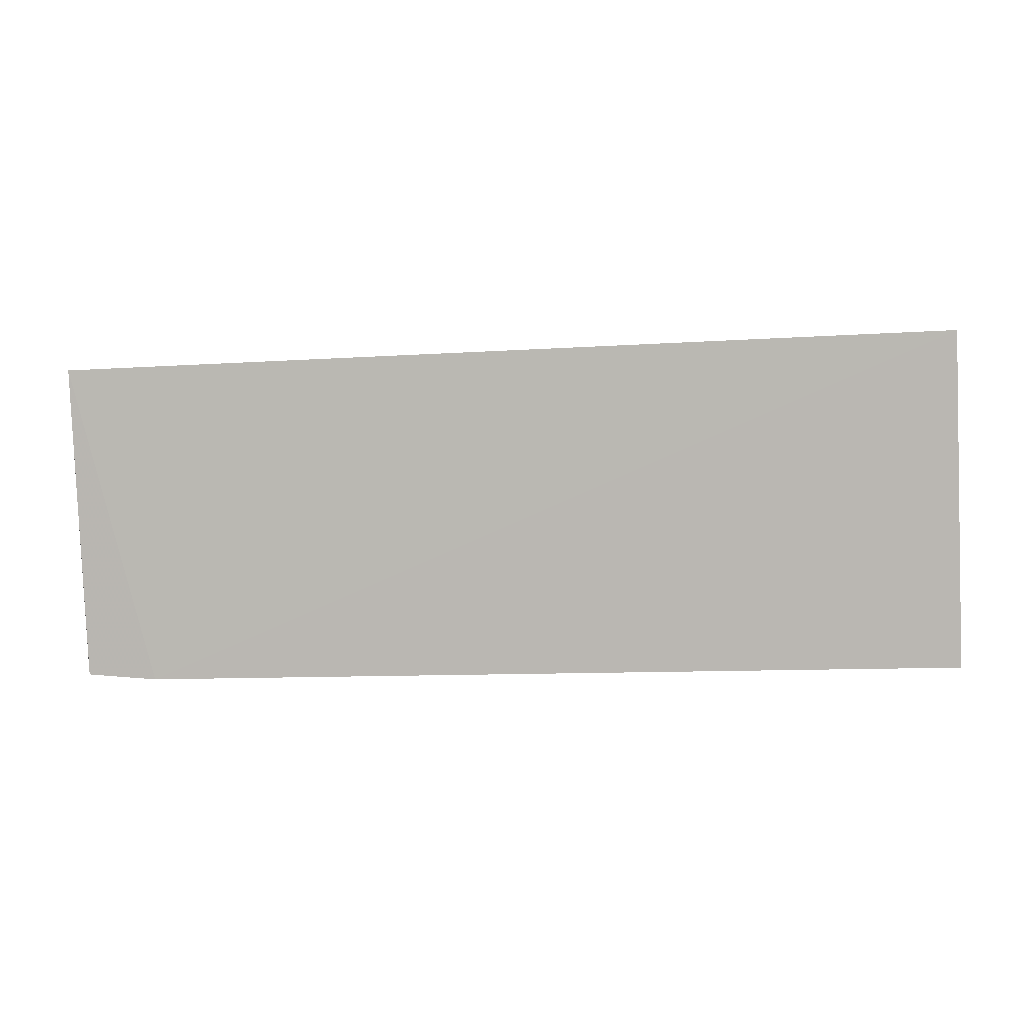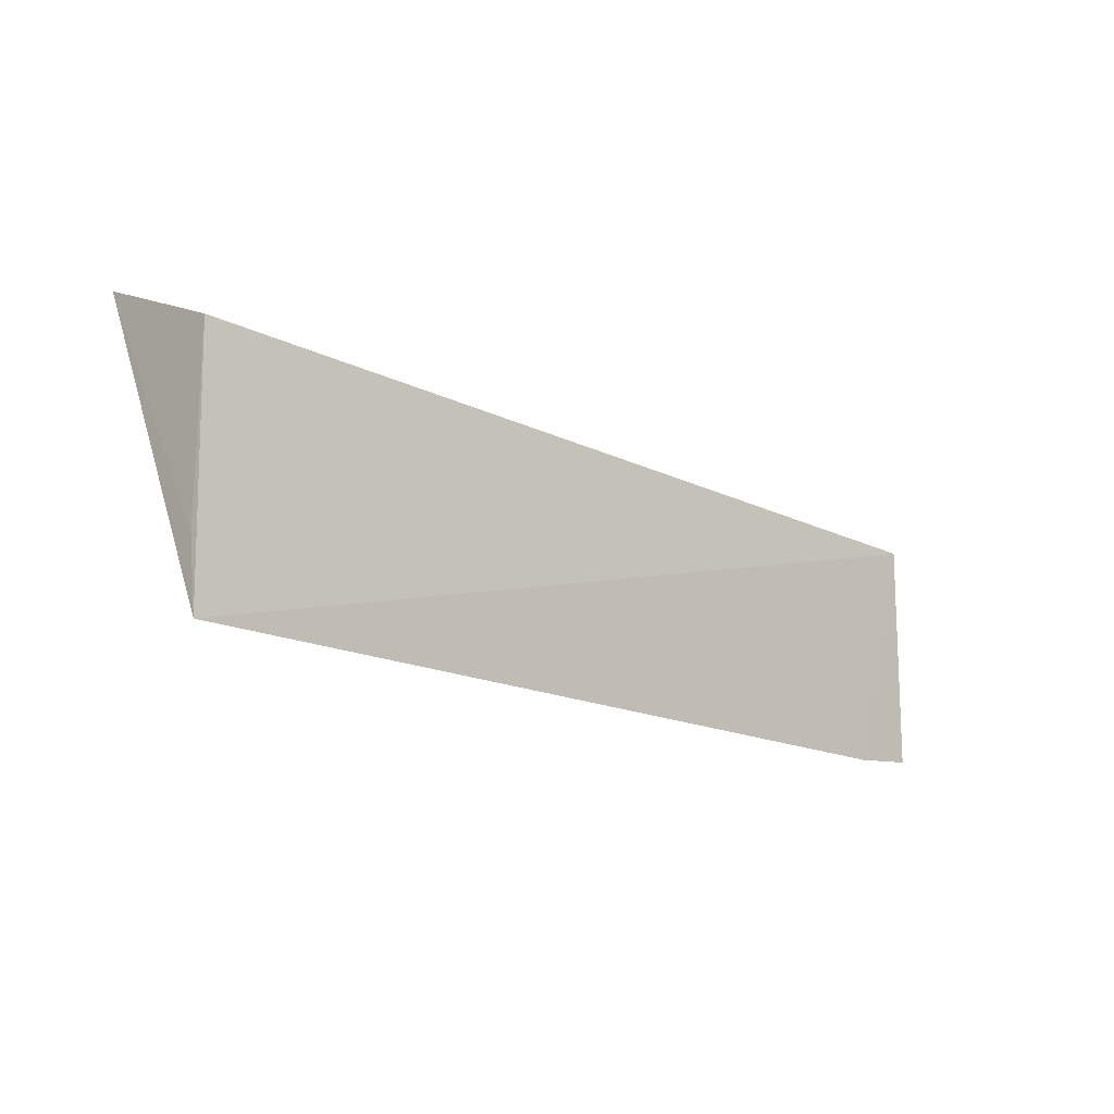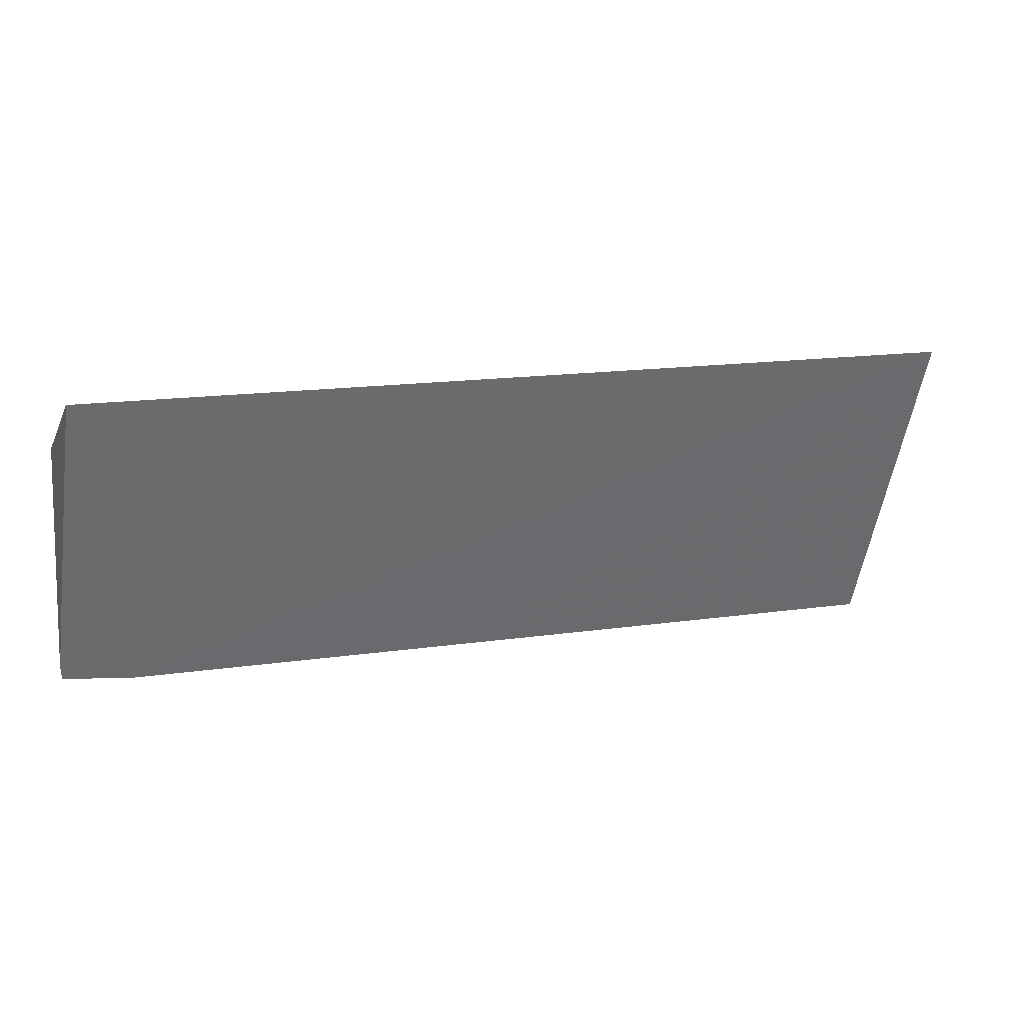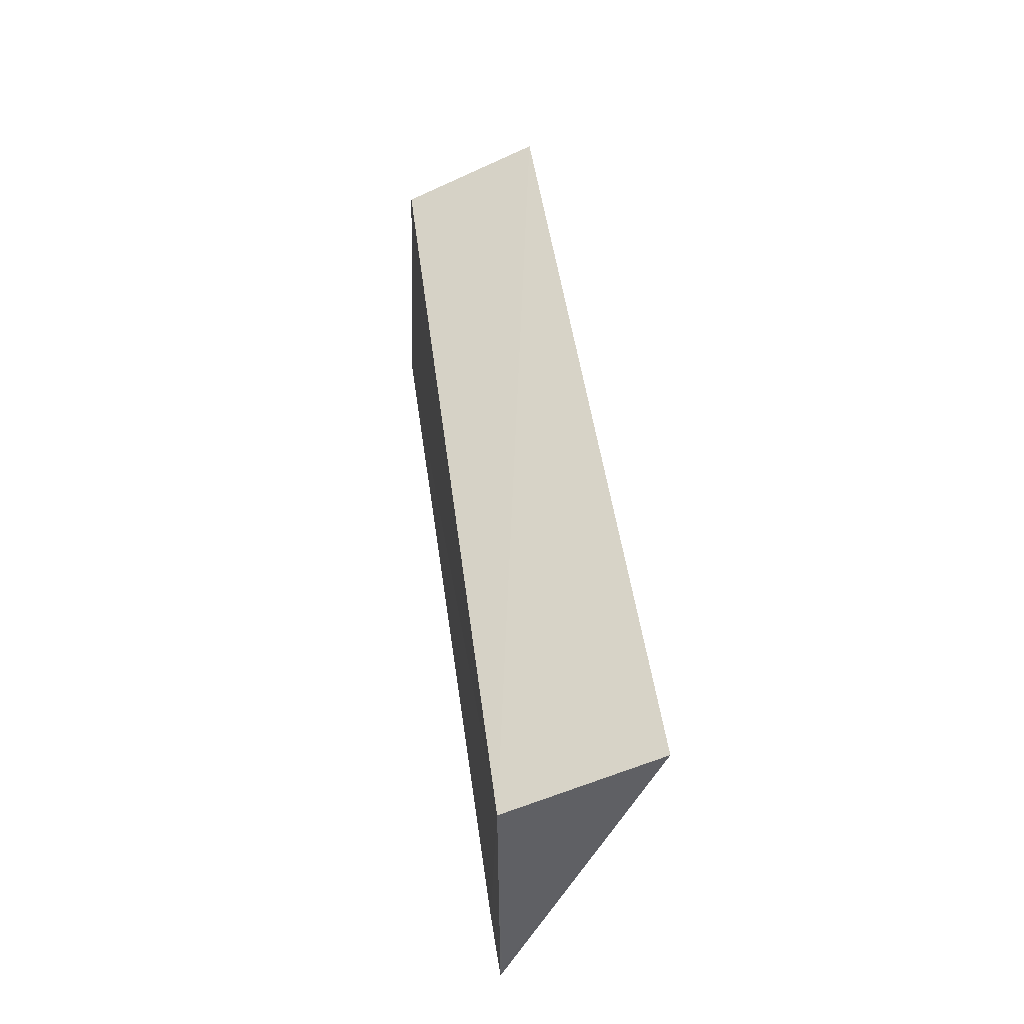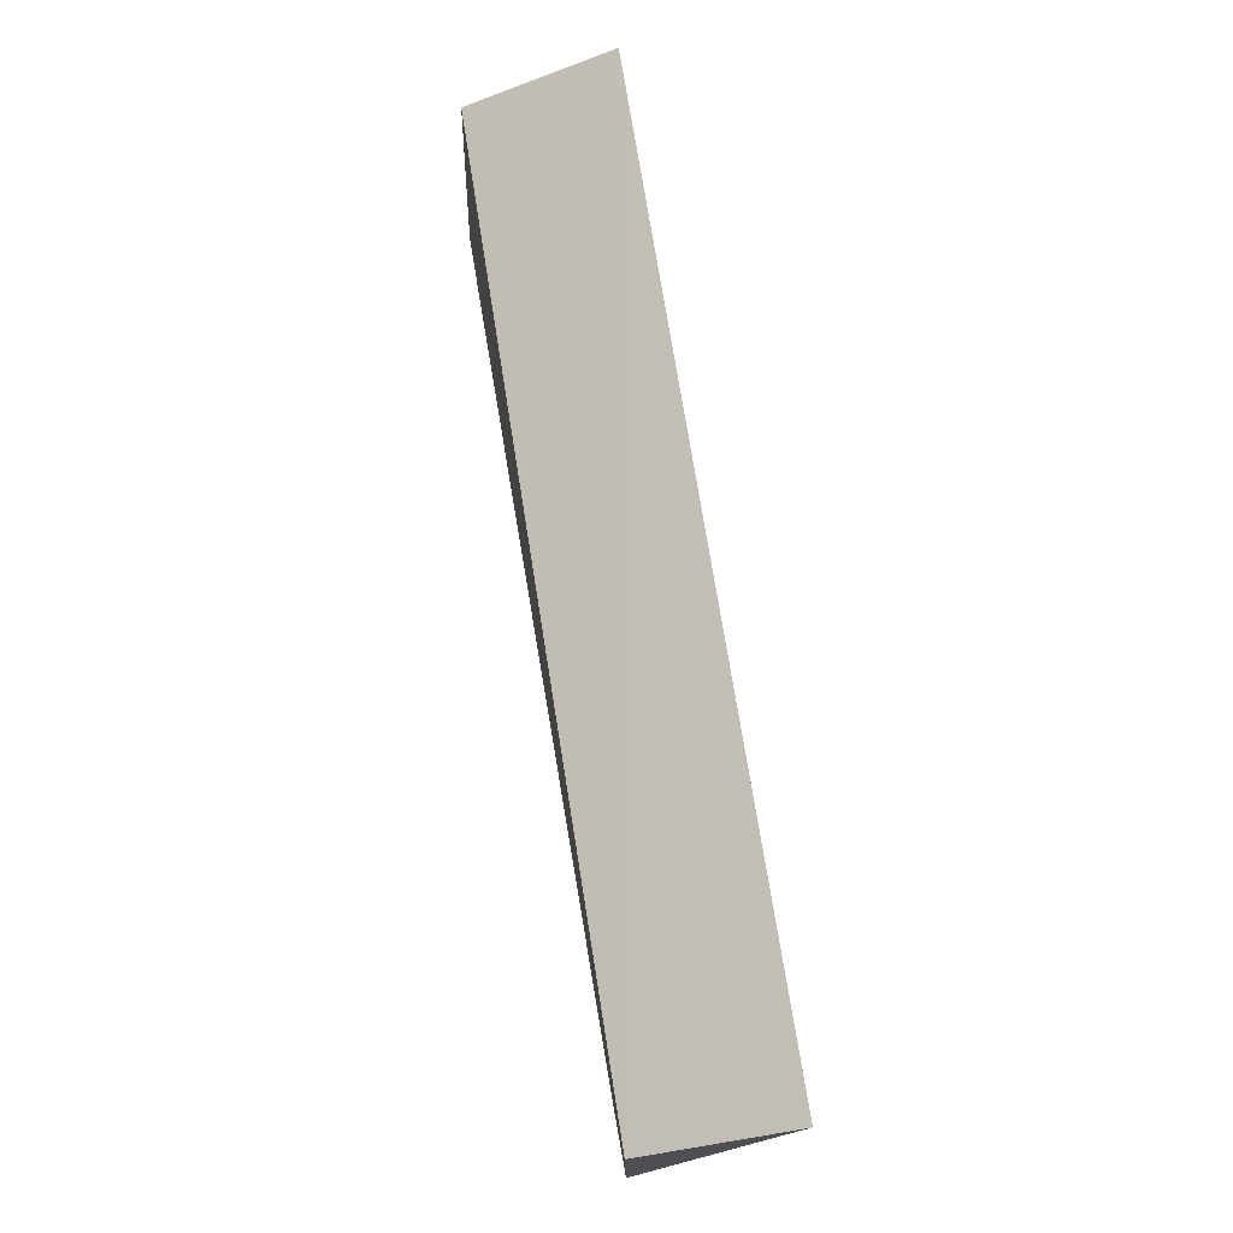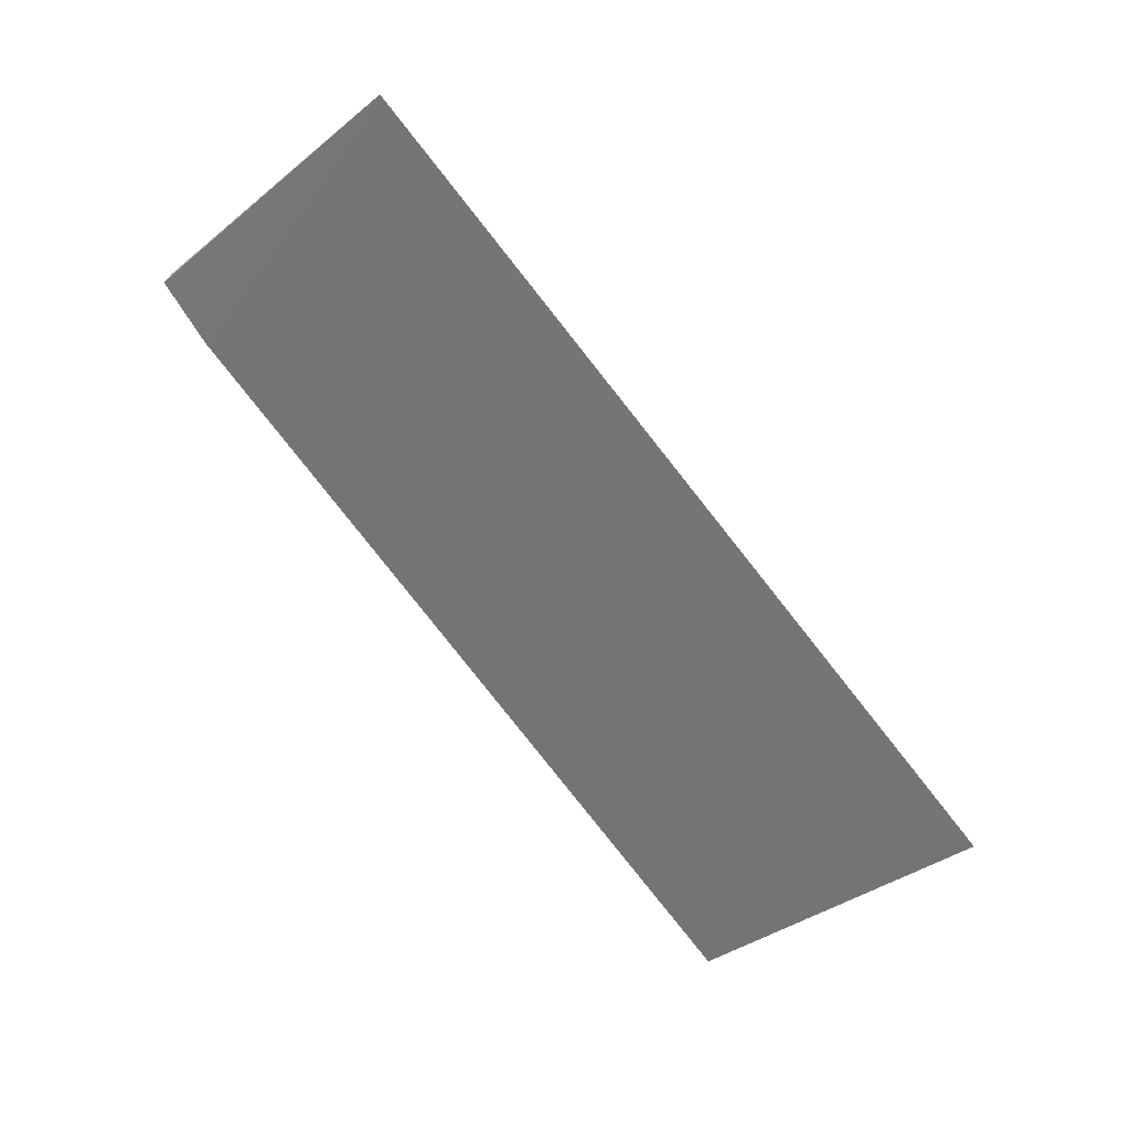
<metadata>
{"format":"obj","ext":"obj","renderer":"f3d","projection":"perspective","resolution":1024,"background":"white","views":[{"elev":-18.5,"azim":-175.4,"up":"+Y"},{"elev":-16.1,"azim":-44.8,"up":"+Y"},{"elev":10.9,"azim":158.5,"up":"+Y"},{"elev":42.4,"azim":83.3,"up":"+Y"},{"elev":72.5,"azim":81.0,"up":"+Y"},{"elev":-76.4,"azim":127.5,"up":"+Z"}]}
</metadata>
<code>
v 0.02977 0.02164 0.1168
v 0.02977 0.0143 0.1167
v 0.02985 0.02354 0.1123
v 0.0008965 0.02396 0.1124
v 0.0008202 0.01405 0.1171
v 0.02752 0.0141 0.1168
v 0.02982 0.01471 0.1167
v 0.000855 0.02196 0.1168
v 0.0008151 0.01624 0.1168
f 1 3 4
f 6 3 2
f 6 4 3
f 6 5 4
f 6 2 1
f 6 1 5
f 7 1 2
f 7 2 3
f 7 3 1
f 8 5 1
f 8 1 4
f 9 8 4
f 9 4 5
f 9 5 8

</code>
